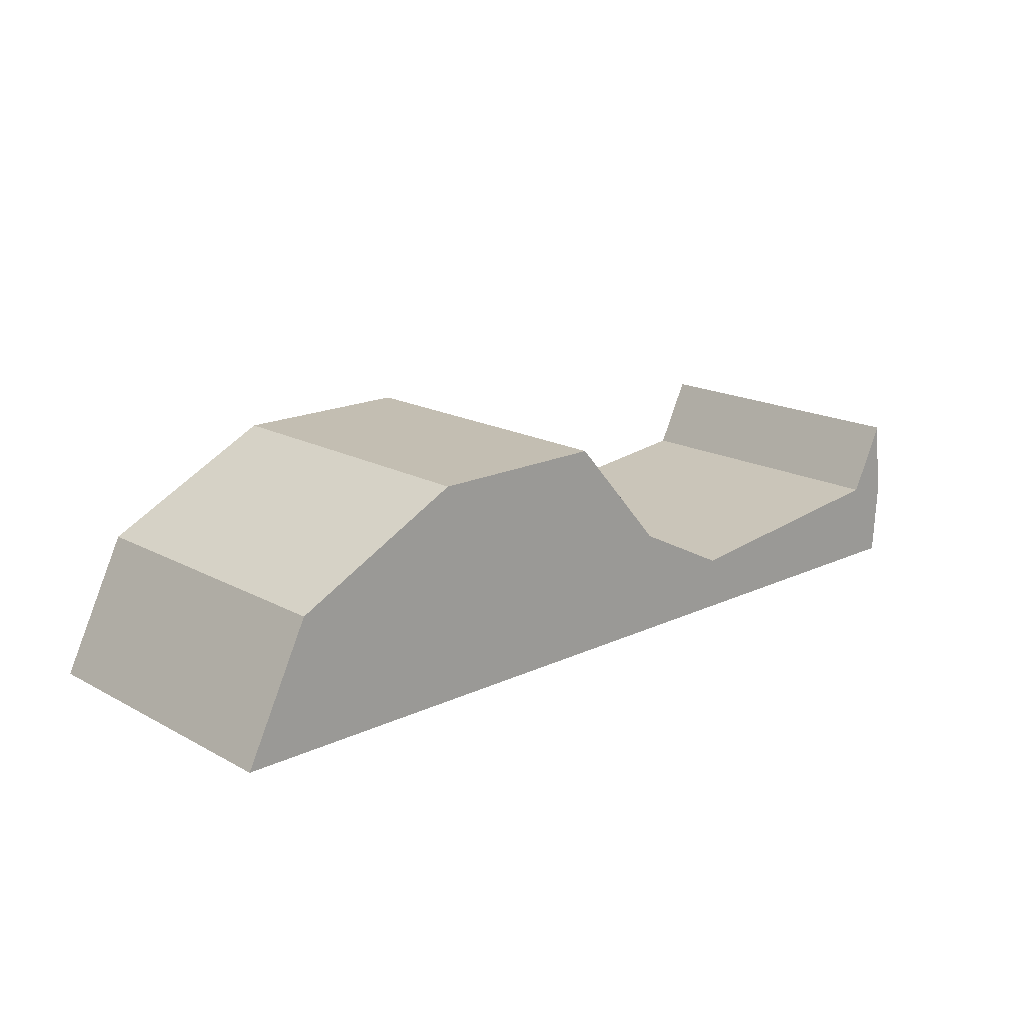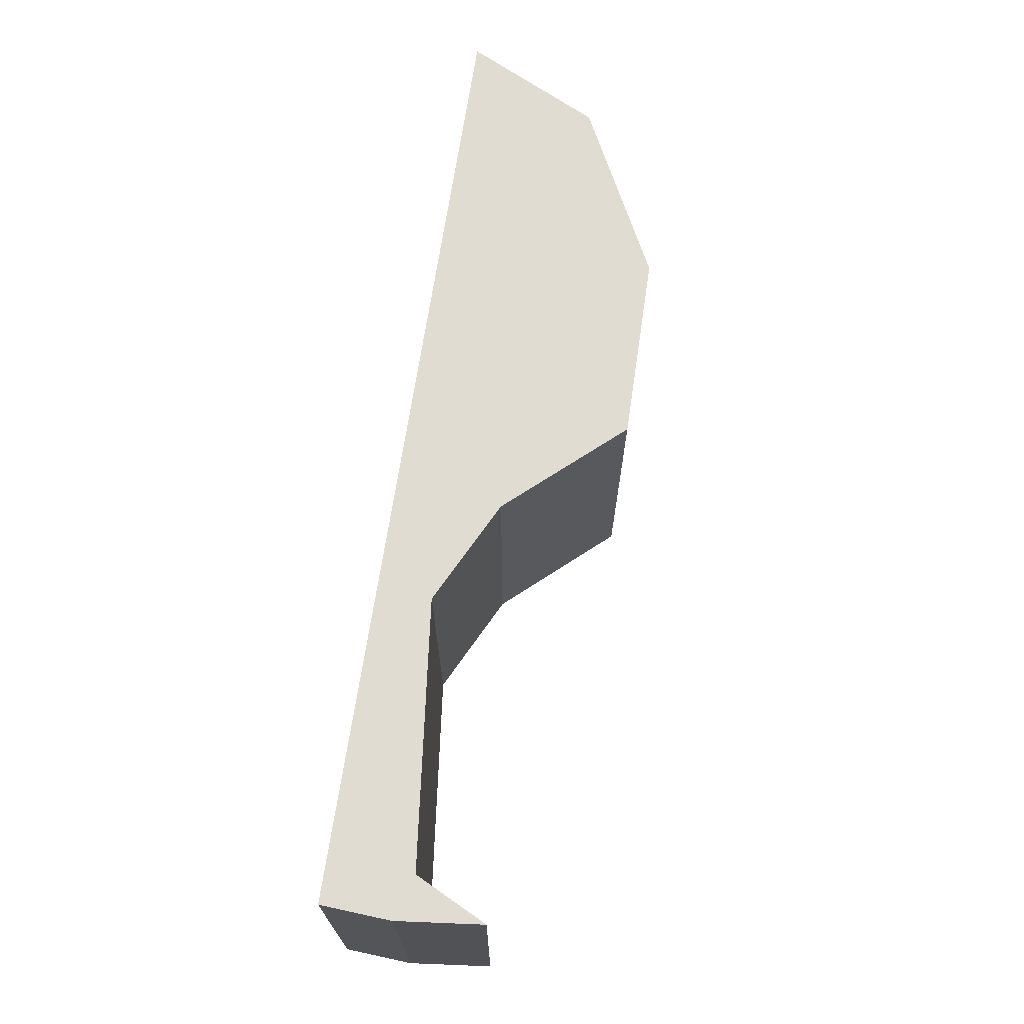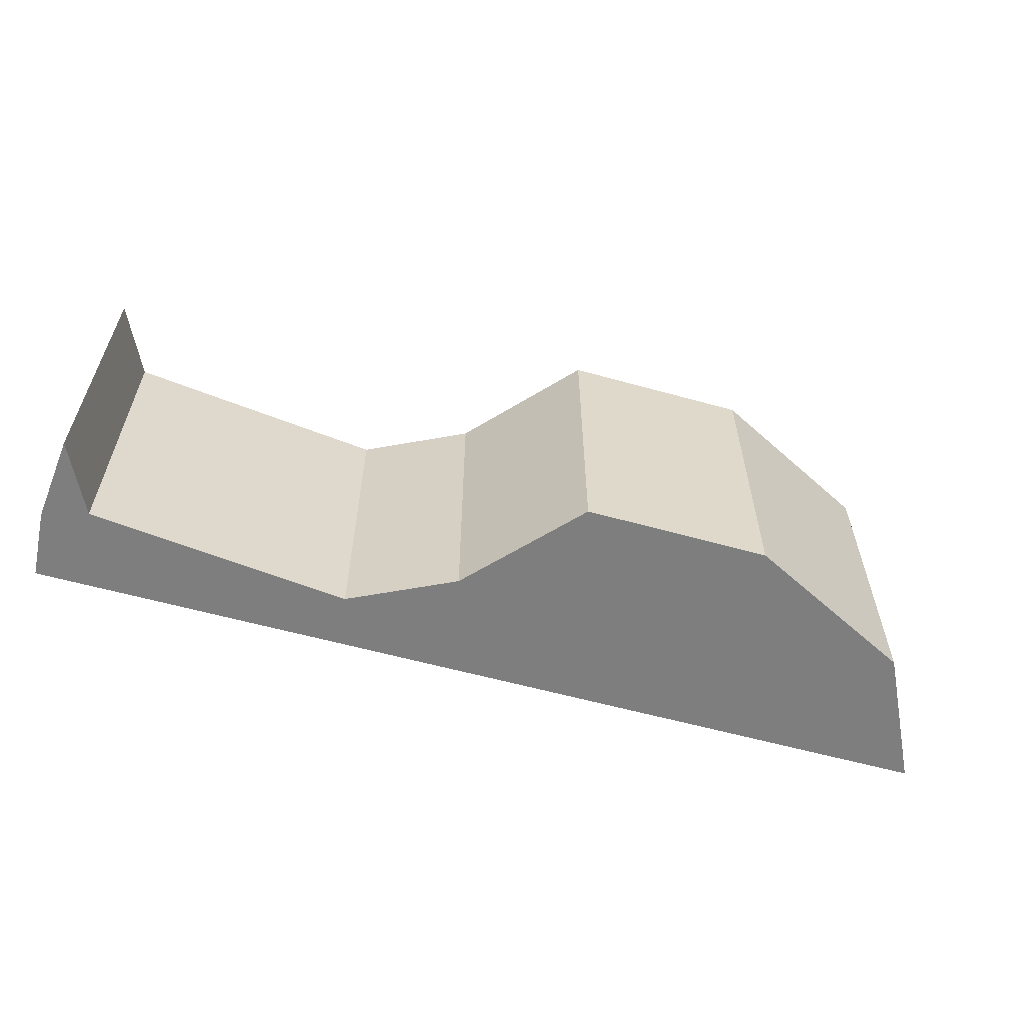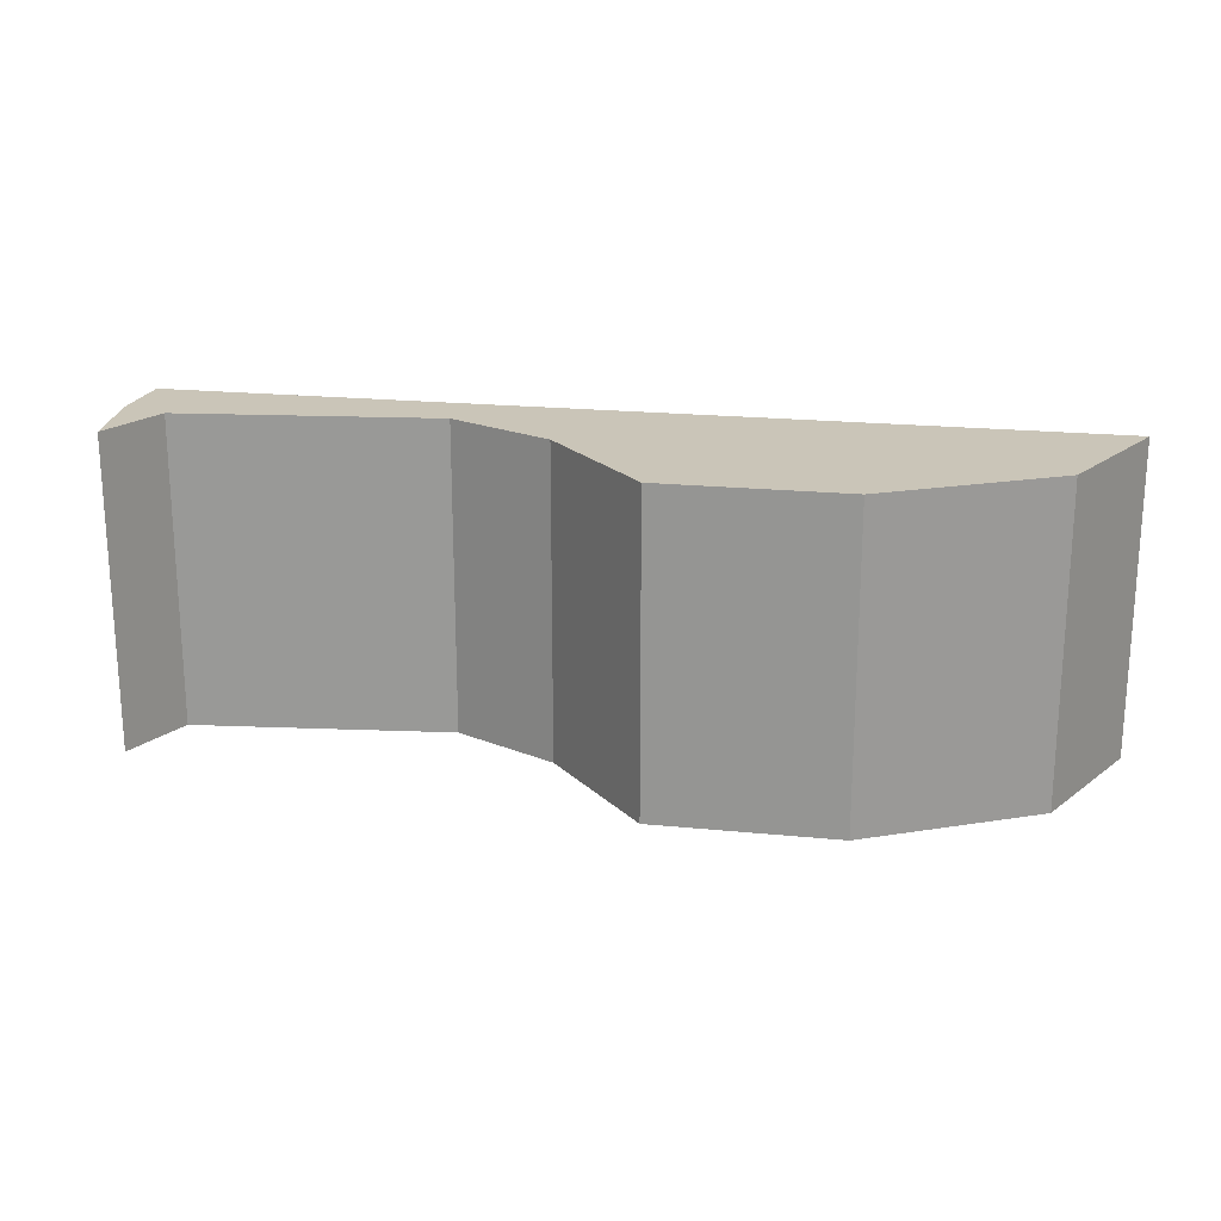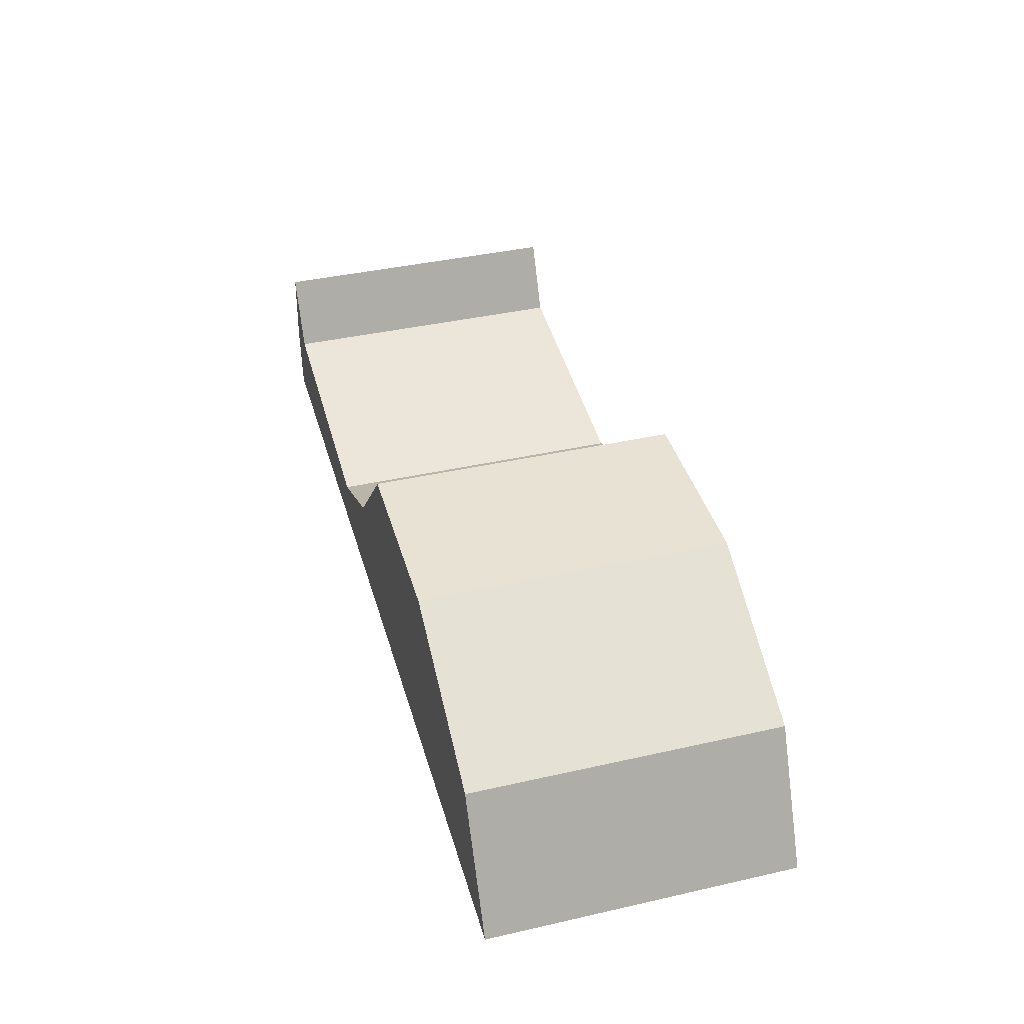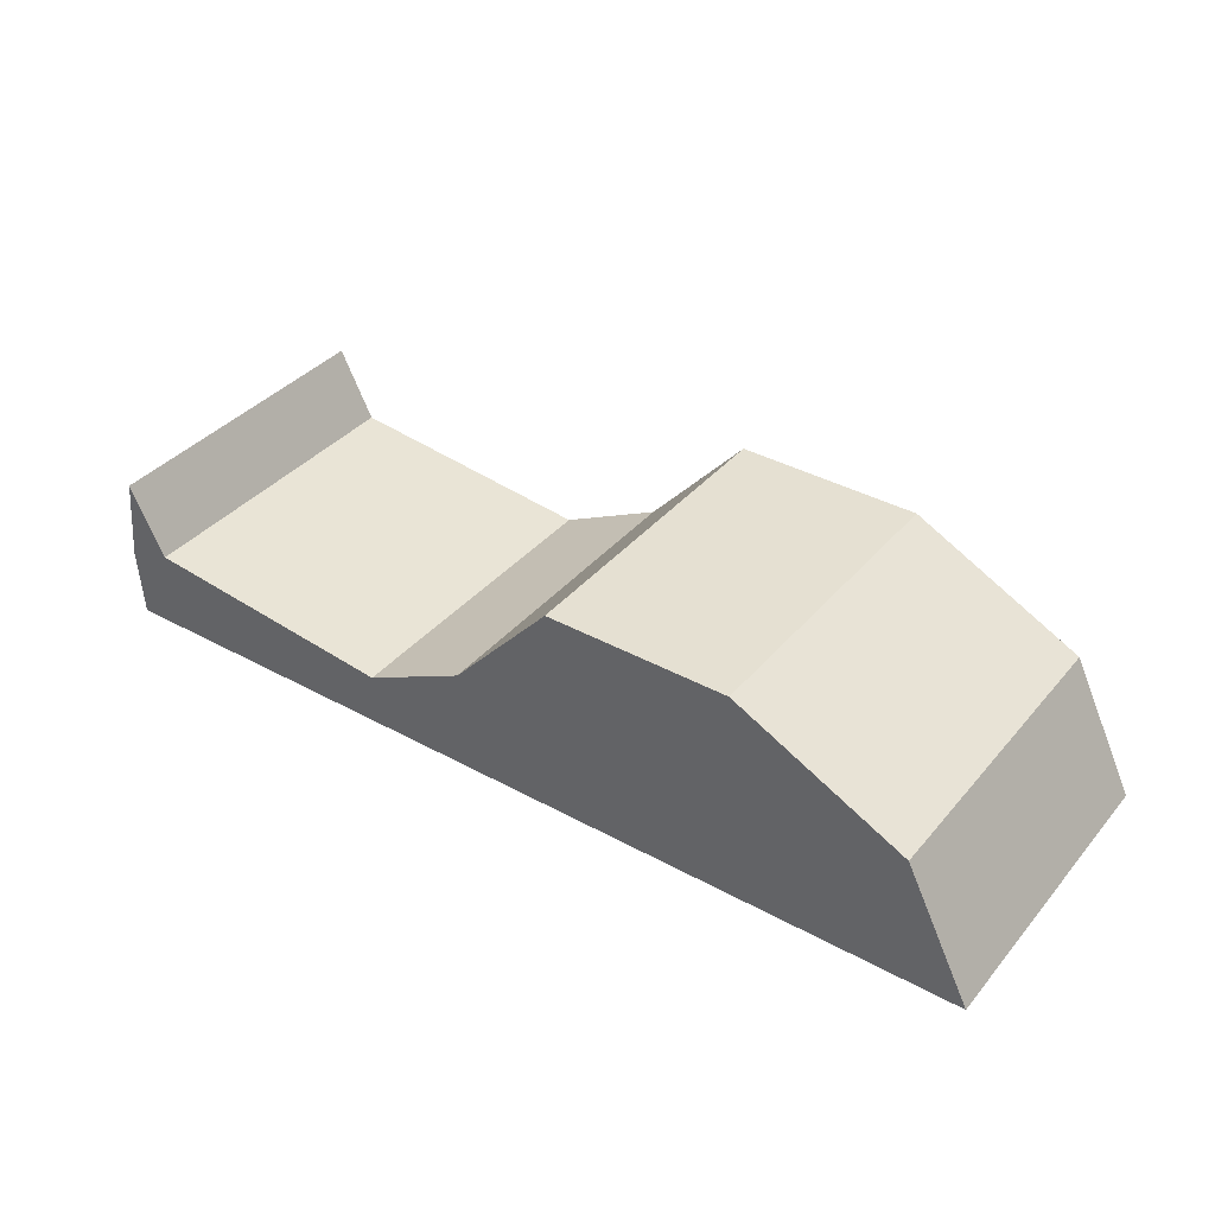
<metadata>
{"format":"obj","ext":"obj","renderer":"f3d","projection":"perspective","resolution":1024,"background":"white","views":[{"elev":17.4,"azim":-43.2,"up":"+Y"},{"elev":69.2,"azim":98.4,"up":"+Z"},{"elev":-59.4,"azim":164.0,"up":"+Z"},{"elev":20.5,"azim":-169.8,"up":"+Z"},{"elev":40.0,"azim":-105.6,"up":"+Y"},{"elev":37.6,"azim":-144.8,"up":"+Y"}]}
</metadata>
<code>
v 0 0 0
v 8.91 -0.0272 0
v 8.91 -0.0272 3
v 0 0 3
v 0.6294 1.259 0
v 0 0 0
v 0 0 3
v 0.6294 1.259 3
v 2.276 2.082 0
v 0.6294 1.259 0
v 0.6294 1.259 3
v 2.276 2.082 3
v 4.038 2.082 0
v 2.276 2.082 0
v 2.276 2.082 3
v 4.038 2.082 3
v 5 1 0
v 4.038 2.082 0
v 4.038 2.082 3
v 5 1 3
v 6 0.5 0
v 5 1 0
v 5 1 3
v 6 0.5 3
v 8.525 0.7706 0
v 6 0.5 0
v 6 0.5 3
v 8.525 0.7706 3
v 8.866 1.452 0
v 8.525 0.7706 0
v 8.525 0.7706 3
v 8.866 1.452 3
v 8.954 0.6353 0
v 8.866 1.452 0
v 8.866 1.452 3
v 8.954 0.6353 3
v 8.91 -0.0272 0
v 8.954 0.6353 0
v 8.954 0.6353 3
v 8.91 -0.0272 3
v 8.91 -0.0272 3
v 8.954 0.6353 3
v 8.866 1.452 3
v 8.525 0.7706 3
v 6 0.5 3
v 5 1 3
v 4.038 2.082 3
v 2.276 2.082 3
v 0.6294 1.259 3
v 0 0 3
v 8.954 0.6353 0
v 8.91 -0.0272 0
v 0 0 0
v 0.6294 1.259 0
v 2.276 2.082 0
v 4.038 2.082 0
v 5 1 0
v 6 0.5 0
v 8.525 0.7706 0
v 8.866 1.452 0
g 1955fe4c-e313-11ea-9301-54bf646e7e1f
f 1 2 4
f 4 2 3
g 1956255c-e313-11ea-8f67-54bf646e7e1f
f 5 6 8
f 8 6 7
g 19567380-e313-11ea-ac79-54bf646e7e1f
f 9 10 12
f 12 10 11
g 19569a8a-e313-11ea-a0c1-54bf646e7e1f
f 13 14 16
f 16 14 15
g 1956c19c-e313-11ea-870a-54bf646e7e1f
f 17 18 20
f 20 18 19
g 19570fba-e313-11ea-b0f1-54bf646e7e1f
f 21 22 24
f 24 22 23
g 19575ddc-e313-11ea-8e24-54bf646e7e1f
f 25 26 28
f 28 26 27
g 195784e8-e313-11ea-91b9-54bf646e7e1f
f 29 30 32
f 32 30 31
g 1957d306-e313-11ea-bb0a-54bf646e7e1f
f 33 34 36
f 36 34 35
g 19582126-e313-11ea-bd85-54bf646e7e1f
f 37 38 40
f 40 38 39
g 19589658-e313-11ea-9df9-54bf646e7e1f
f 50 41 45
f 45 41 42
f 45 42 44
f 44 42 43
f 45 46 50
f 50 46 49
f 49 46 48
f 48 46 47
g 1958e478-e313-11ea-acbc-54bf646e7e1f
f 52 58 51
f 51 58 59
f 51 59 60
f 52 53 58
f 58 53 57
f 57 53 54
f 57 54 55
f 55 56 57

</code>
